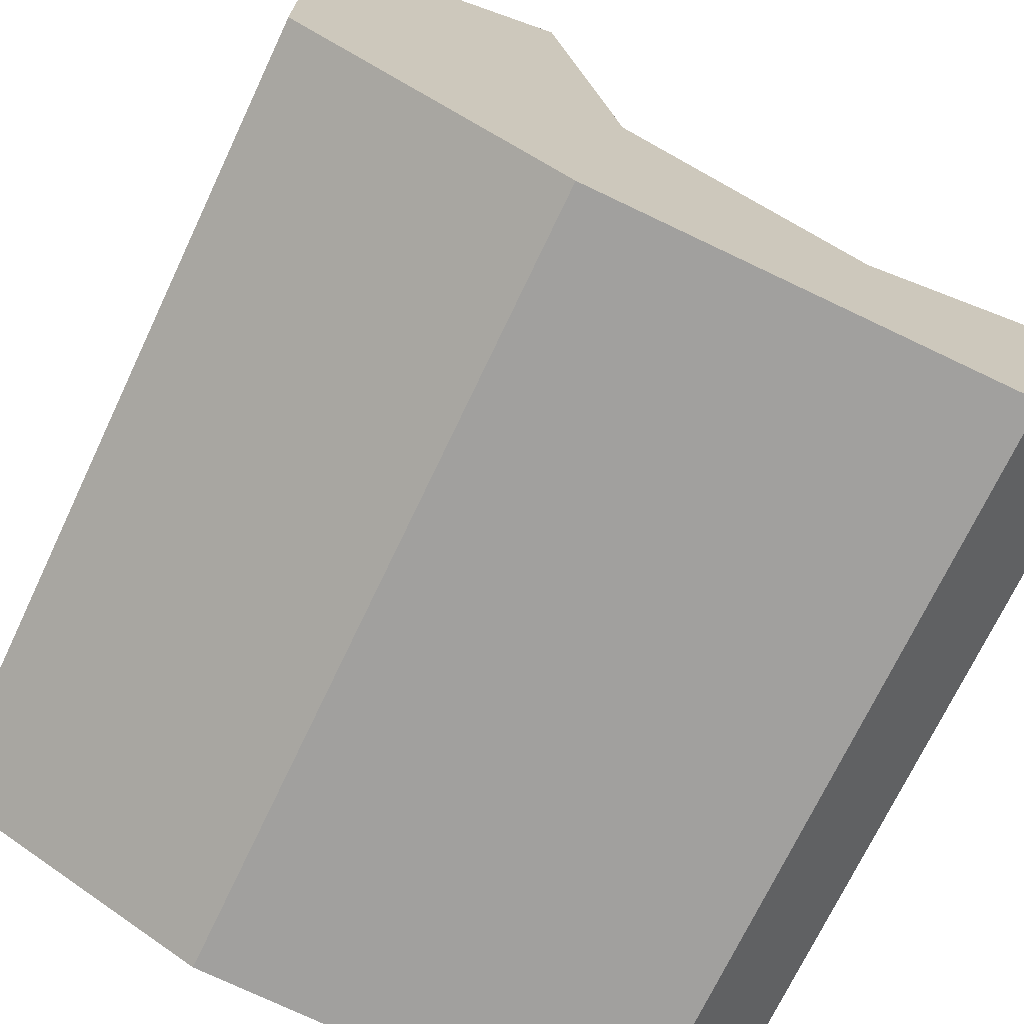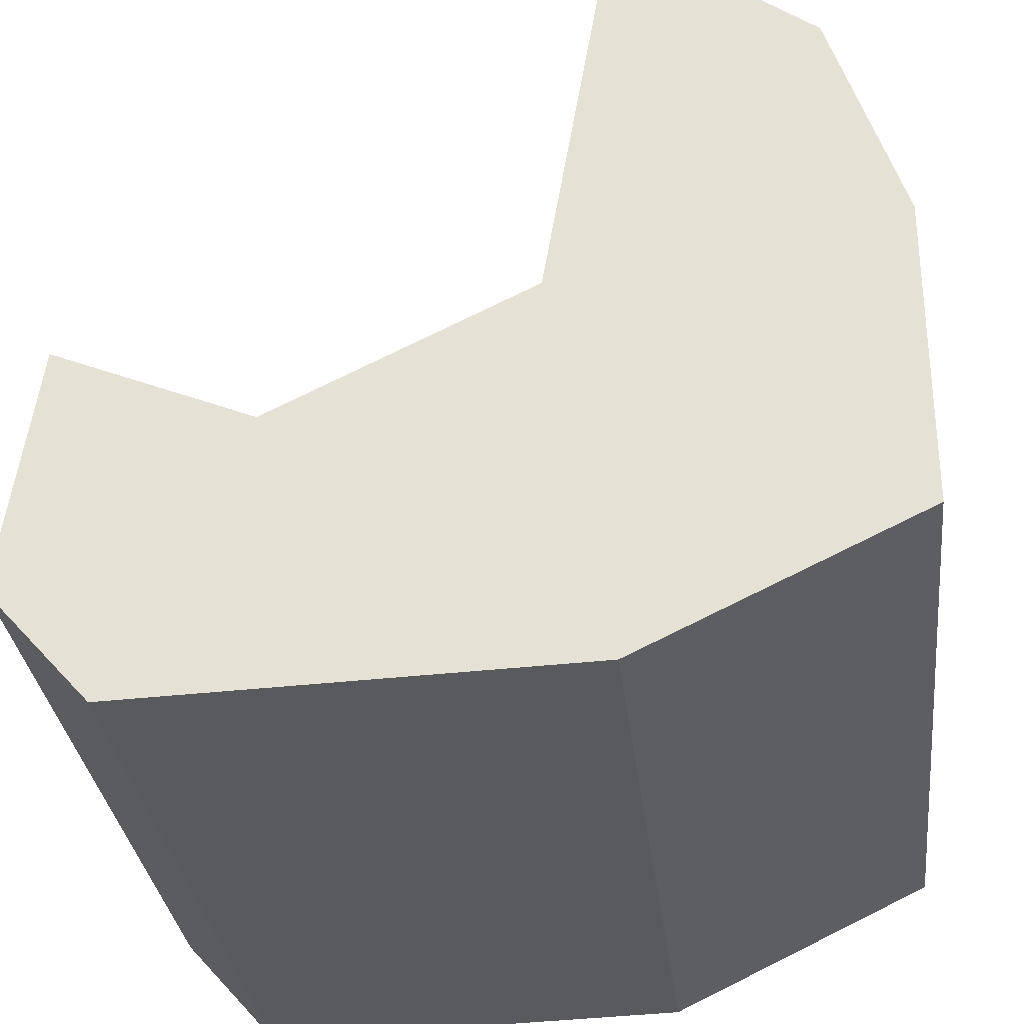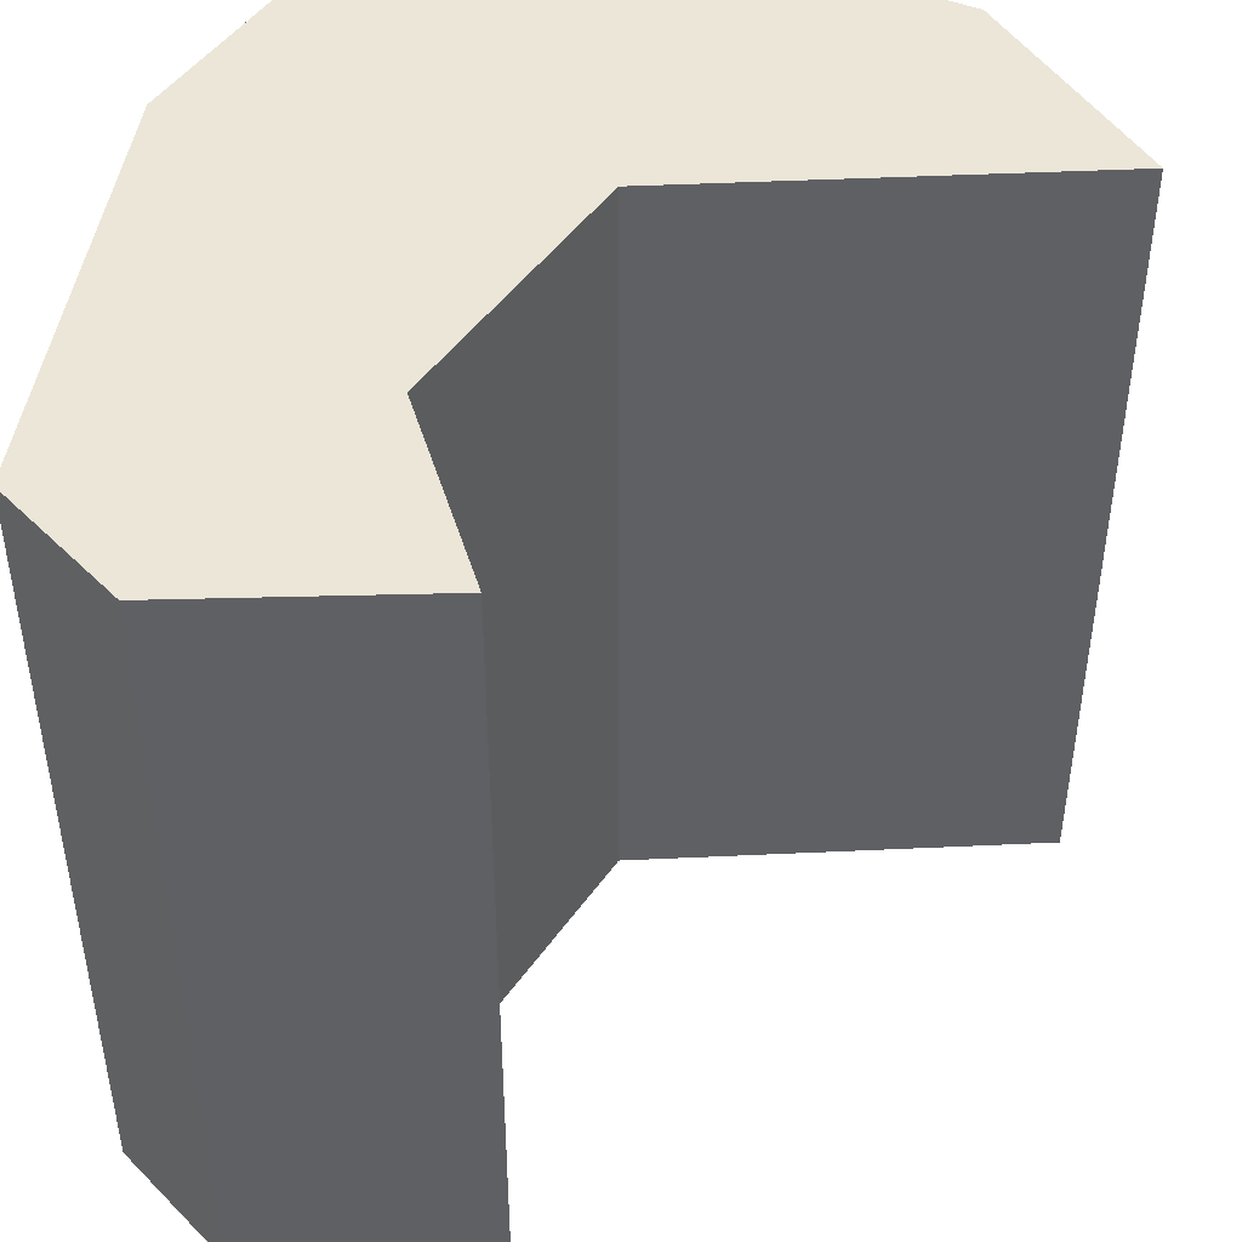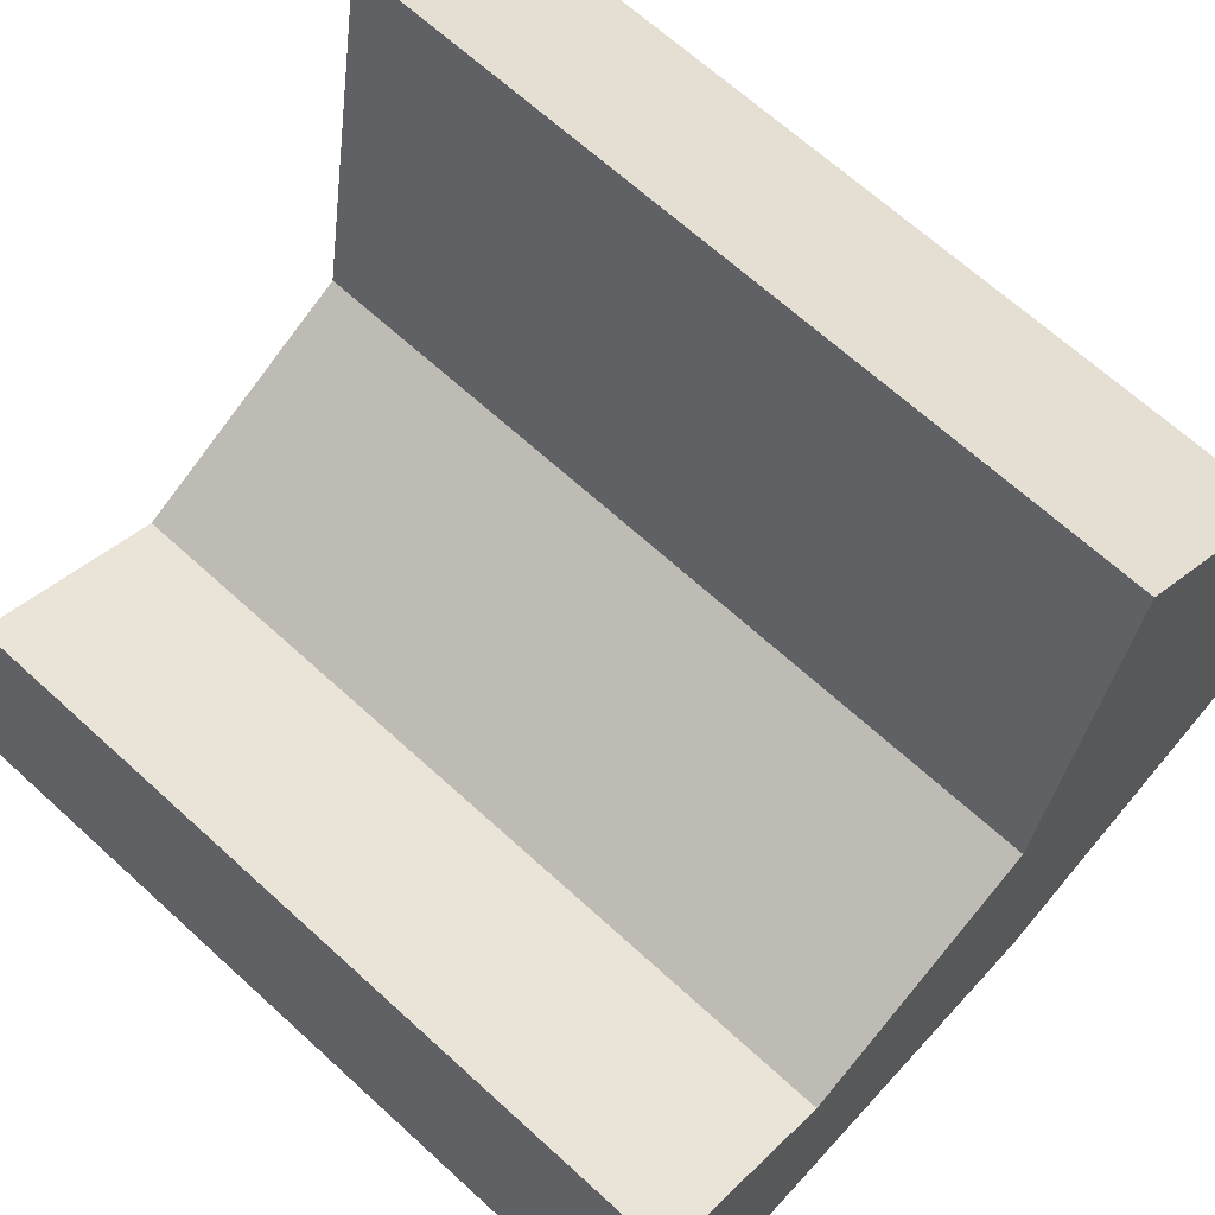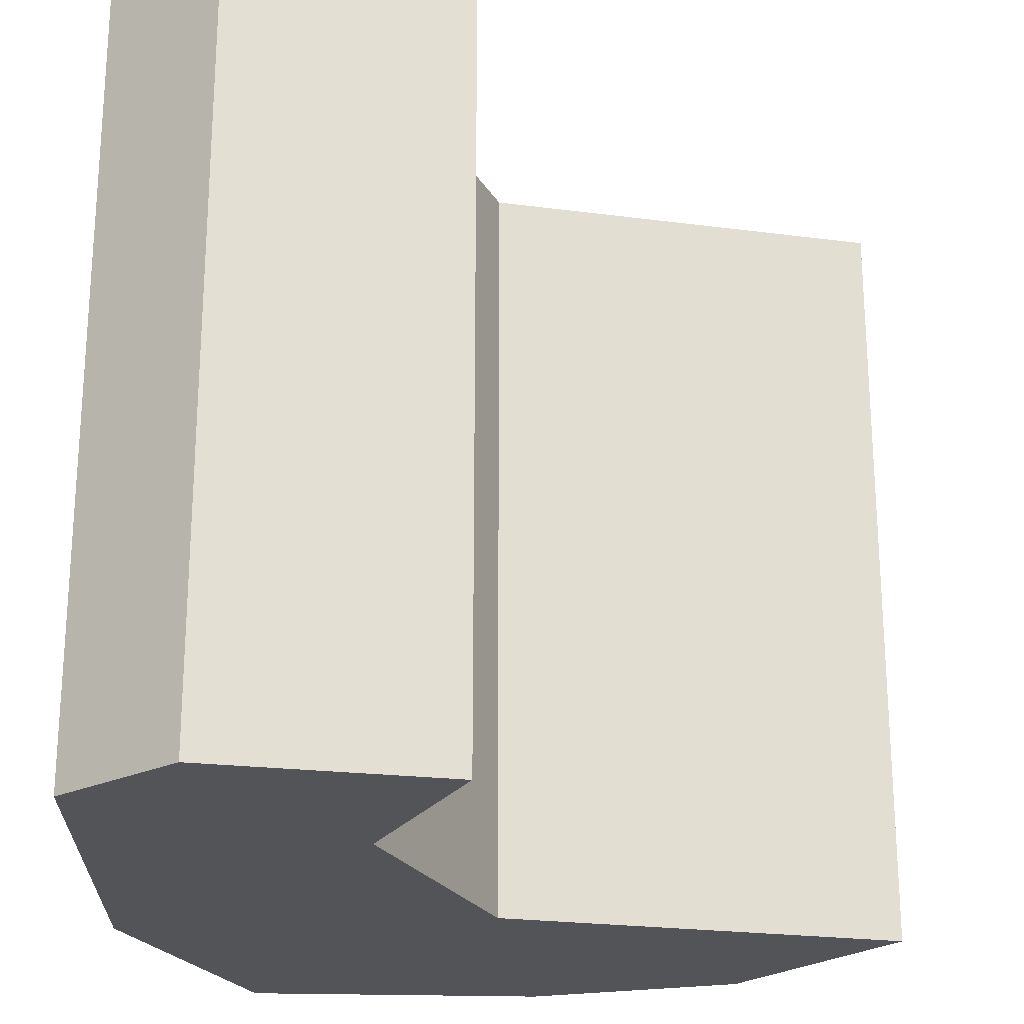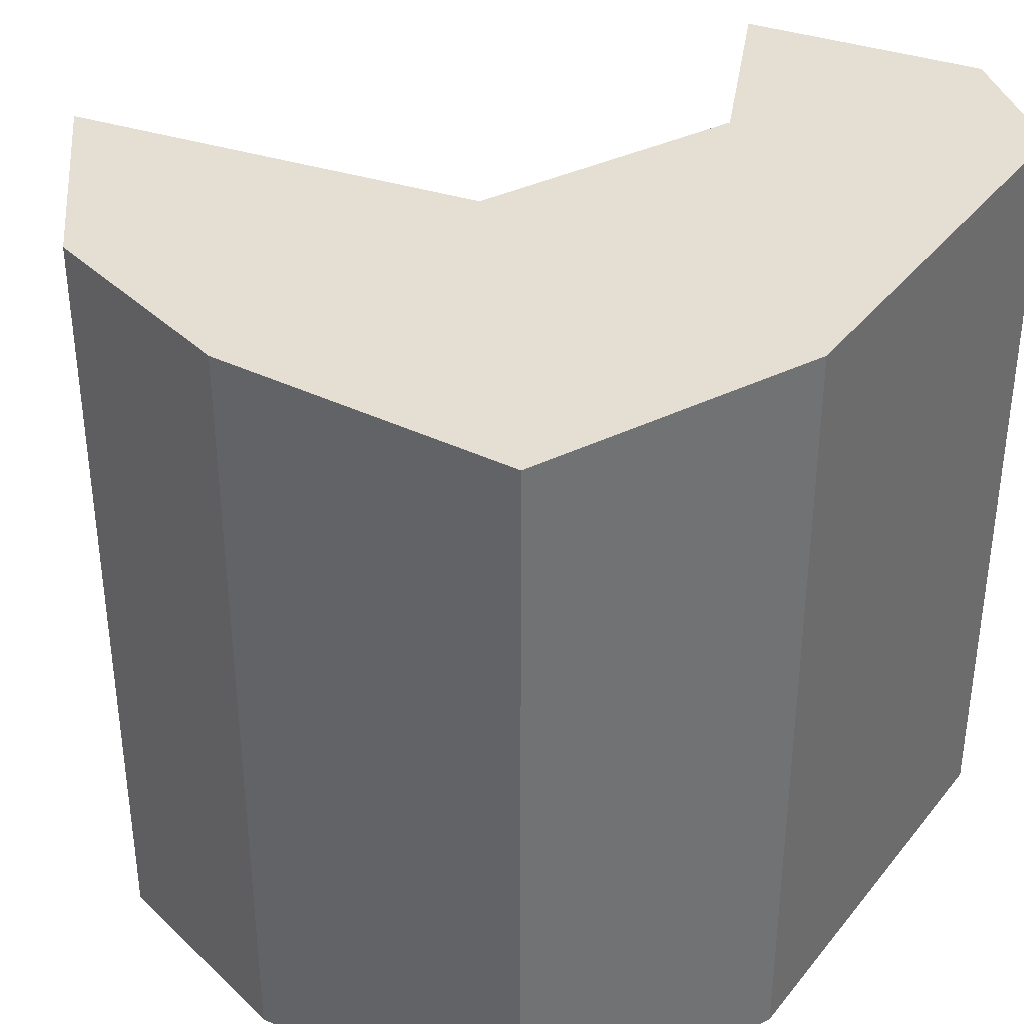
<metadata>
{"format":"obj","ext":"obj","renderer":"f3d","projection":"perspective","resolution":1024,"background":"white","views":[{"elev":-71.3,"azim":-25.3,"up":"+Y"},{"elev":-31.1,"azim":-173.5,"up":"+Y"},{"elev":46.2,"azim":96.5,"up":"+Z"},{"elev":66.4,"azim":132.6,"up":"+Y"},{"elev":-23.5,"azim":87.0,"up":"+Z"},{"elev":37.1,"azim":-58.1,"up":"+Z"}]}
</metadata>
<code>
v -0.3522 1 1
v -0.1796 -0.02556 1
v 0.4397 -0.3307 1
v 0.9142 -0.1295 1
v 1 -0.724 1
v 0.7541 -1 1
v -0.3282 -0.9666 1
v -1 -0.6432 1
v -1 0.1122 1
v -0.8264 0.6413 1
v -0.3522 1 -1
v -0.1796 -0.02556 -1
v 0.4397 -0.3307 -1
v 0.9142 -0.1295 -1
v 1 -0.724 -1
v 0.7541 -1 -1
v -0.3282 -0.9666 -1
v -1 -0.6432 -1
v -1 0.1122 -1
v -0.8264 0.6413 -1
f 1 10 2
f 9 2 10
f 9 8 2
f 3 6 5
f 2 8 7
f 6 3 7
f 3 2 7
f 4 3 5
f 12 20 11
f 20 12 19
f 12 18 19
f 15 16 13
f 17 18 12
f 17 13 16
f 17 12 13
f 15 13 14
f 12 11 2
f 2 11 1
f 13 12 3
f 3 12 2
f 14 13 4
f 4 13 3
f 15 14 5
f 5 14 4
f 16 15 6
f 6 15 5
f 17 16 7
f 7 16 6
f 18 17 8
f 8 17 7
f 19 18 9
f 9 18 8
f 11 20 1
f 1 20 10
f 20 19 10
f 10 19 9

</code>
